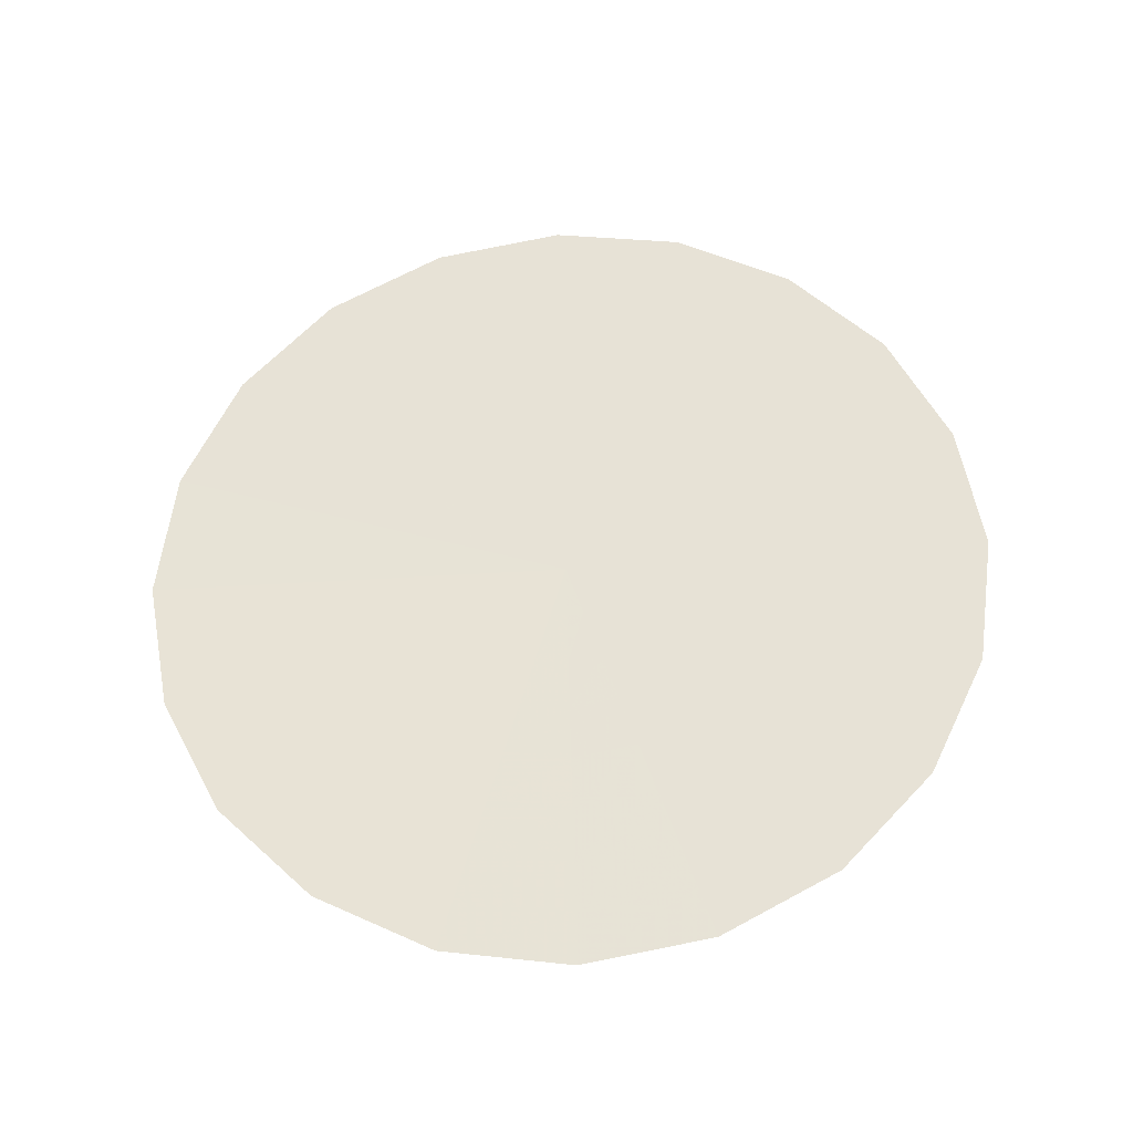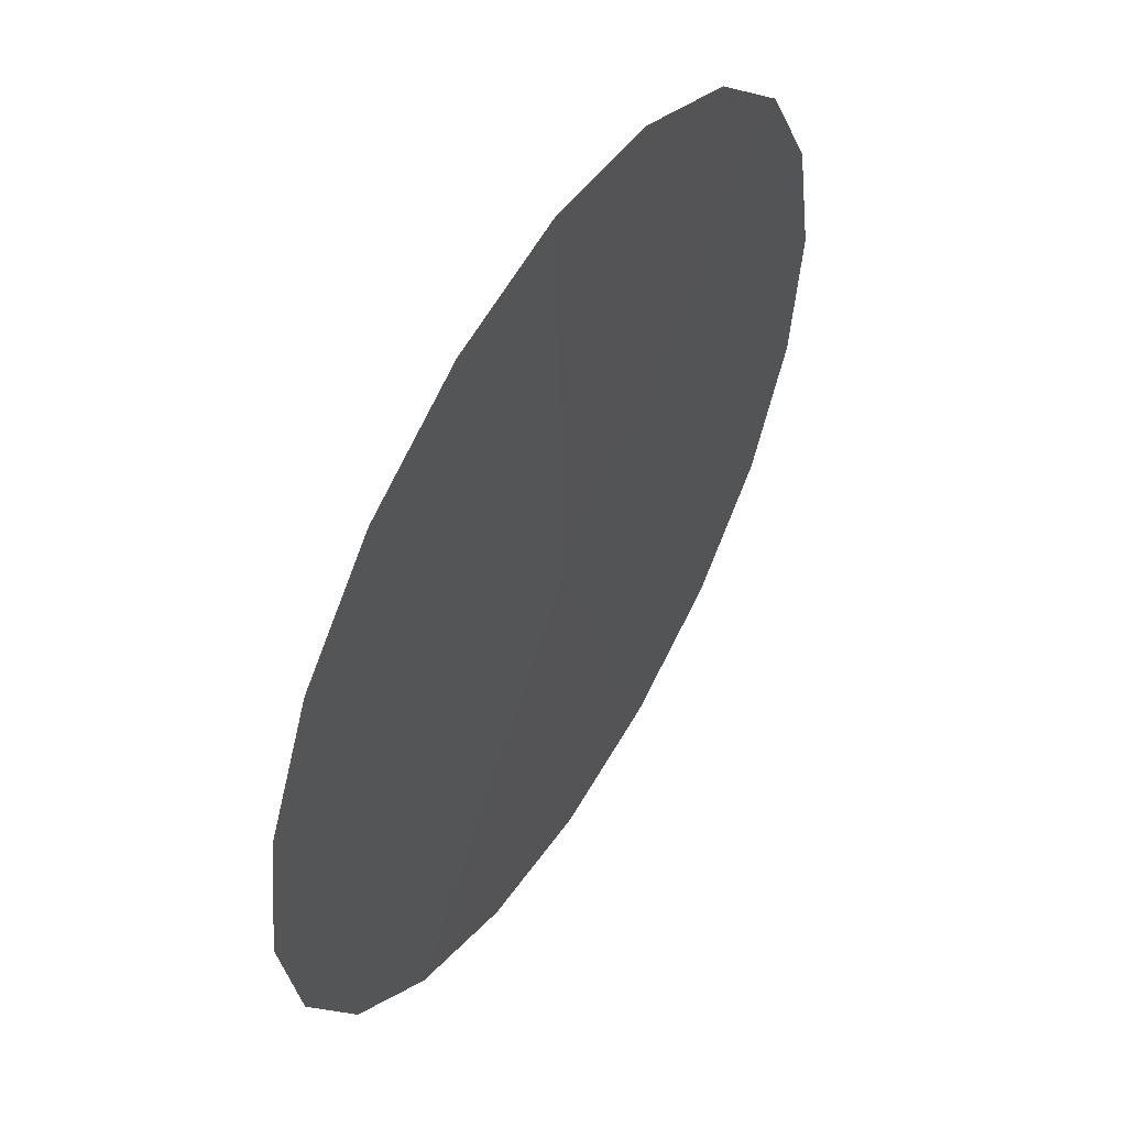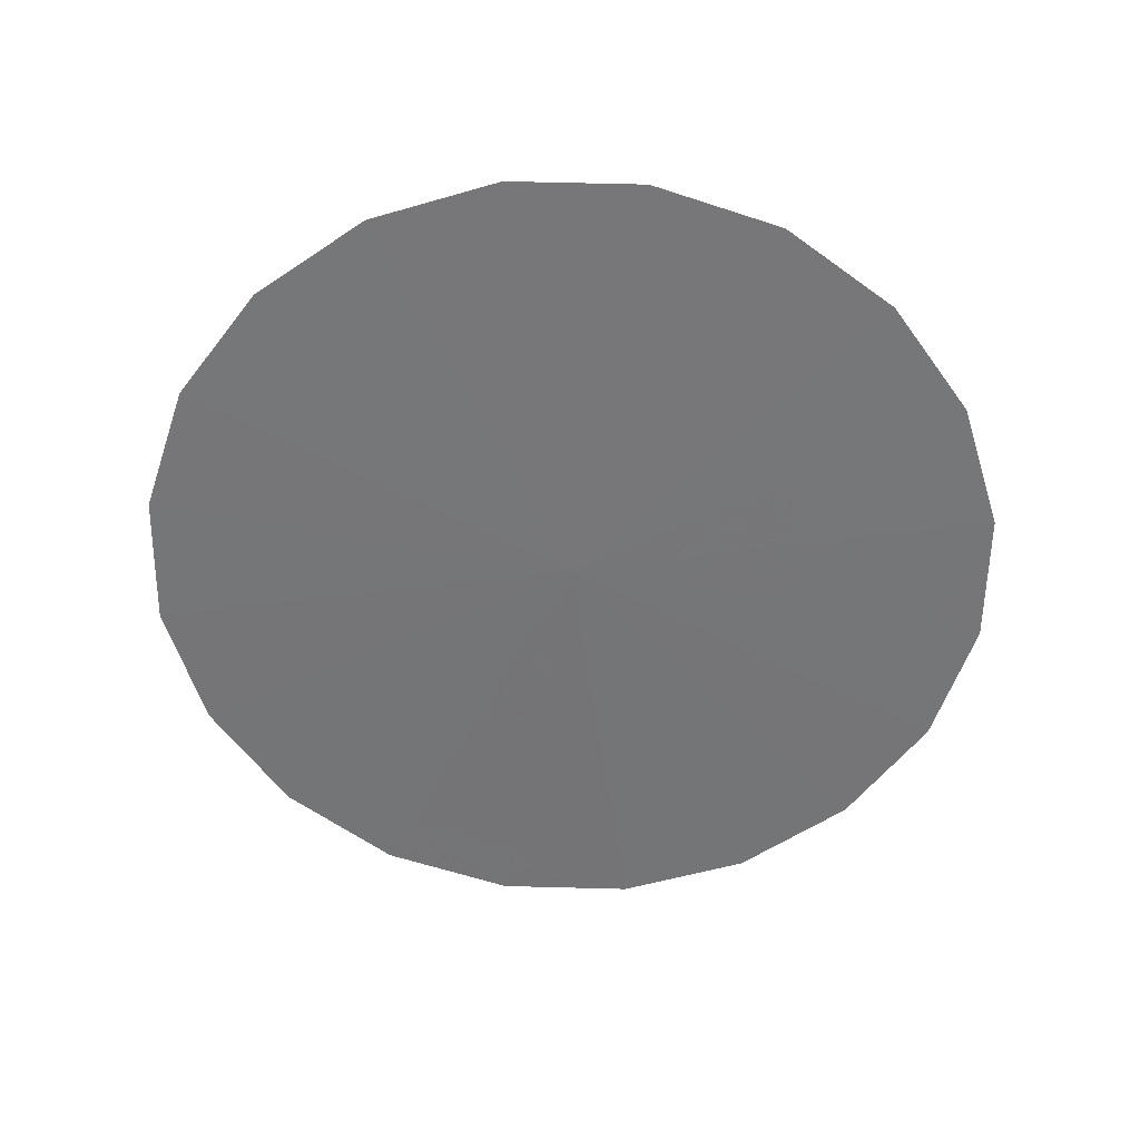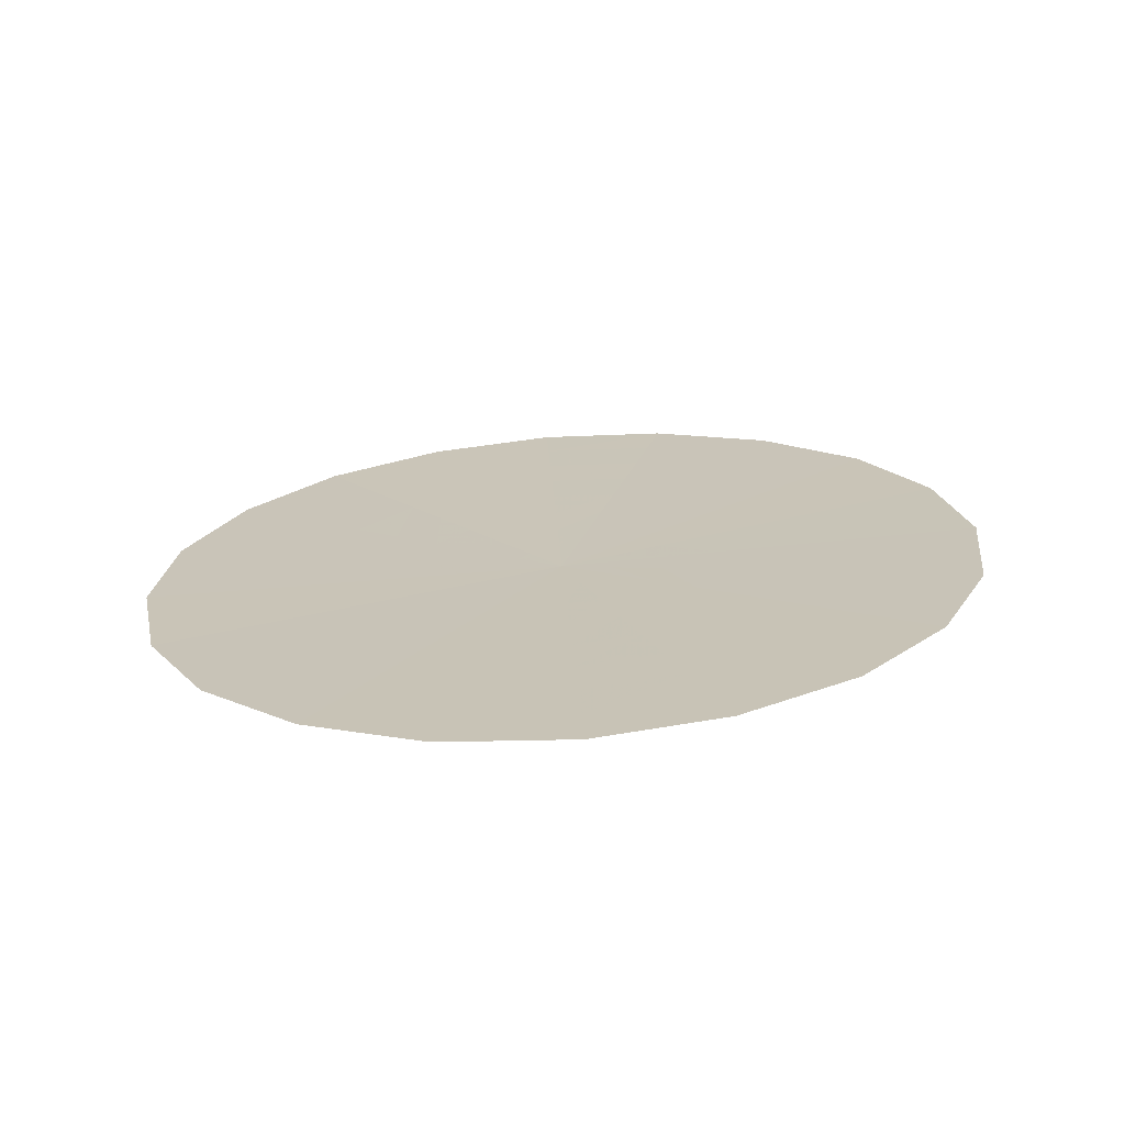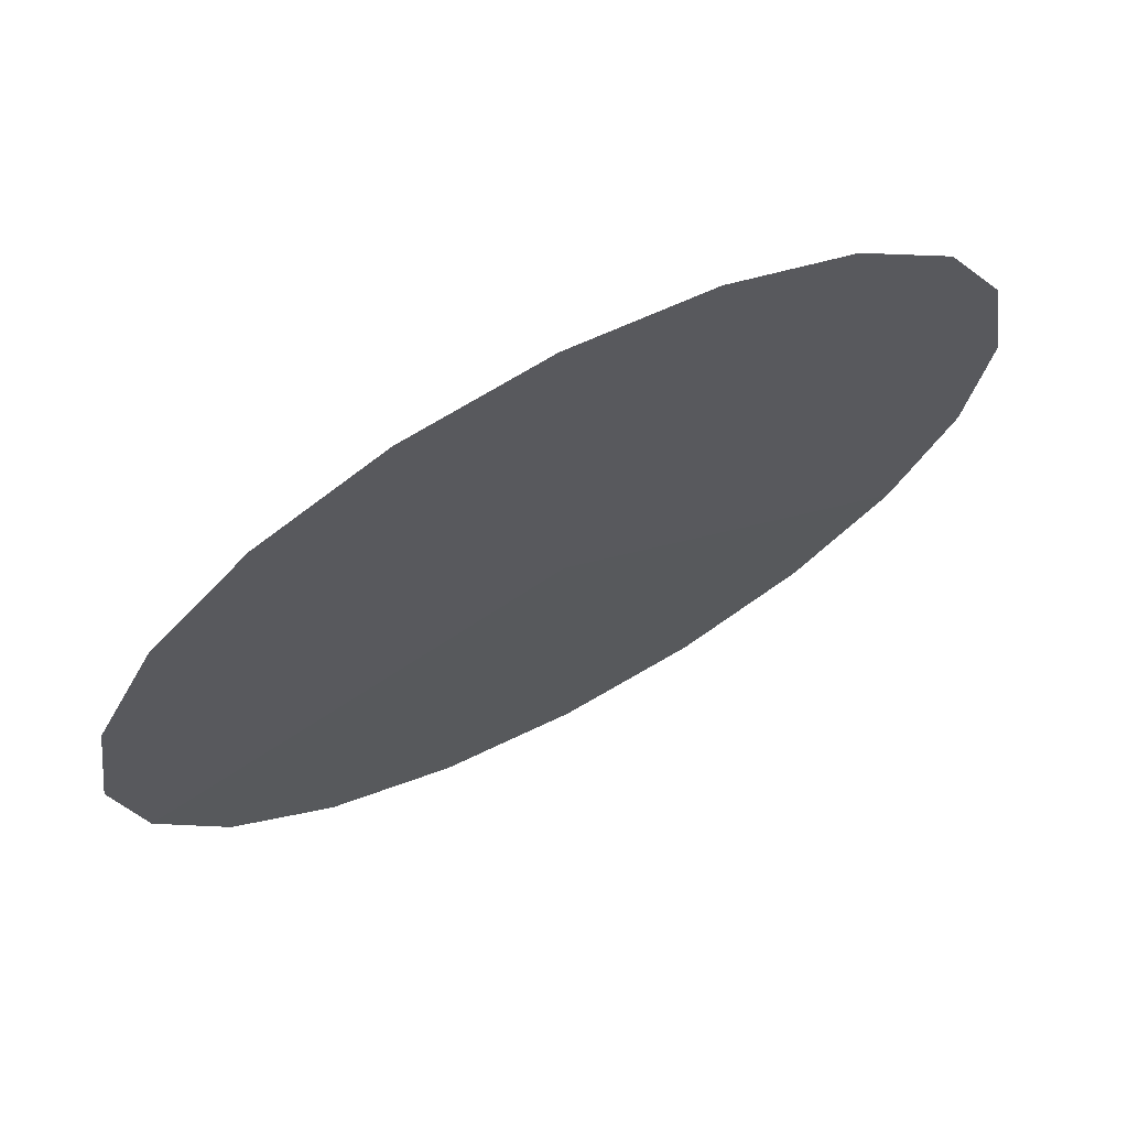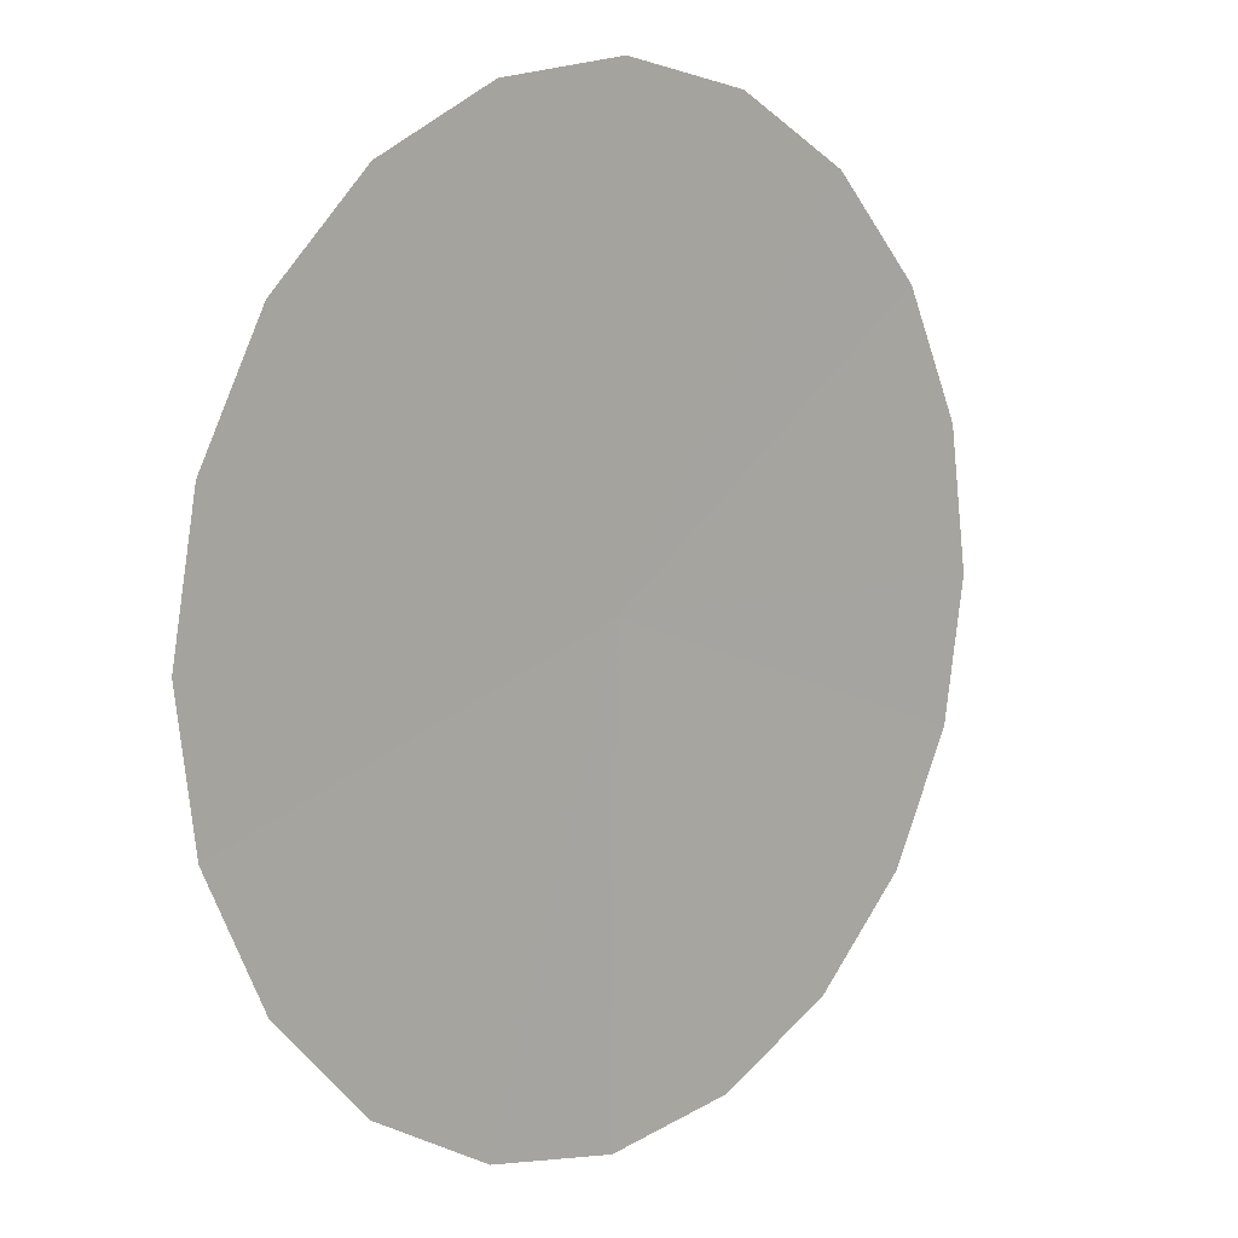
<metadata>
{"format":"obj","ext":"obj","renderer":"f3d","projection":"perspective","resolution":1024,"background":"white","views":[{"elev":57.9,"azim":142.7,"up":"+Z"},{"elev":54.9,"azim":126.0,"up":"+Y"},{"elev":-61.4,"azim":62.2,"up":"+Z"},{"elev":18.8,"azim":141.5,"up":"+Z"},{"elev":70.6,"azim":156.6,"up":"+Y"},{"elev":7.4,"azim":-40.9,"up":"+Y"}]}
</metadata>
<code>
v 3.498 172 1.911
v 2.896 171.8 1.955
v 3.268 171.7 1.924
v 3.332 172 1.923
v 3.217 171.8 1.929
v 3.3 171.9 1.924
v 3.249 172 1.929
v 3.233 171.9 1.929
v 3.245 172 1.928
v 3.208 172 1.932
v 3.206 172 1.931
v 3.2 172 1.932
v 3.324 171.9 1.922
v 3.291 172 1.926
v 3.284 172 1.925
v 3.267 171.9 1.926
v 3.192 171.9 1.932
v 3.215 171.9 1.93
v 3.191 172 1.932
v 3.179 172 1.933
v 3.264 171.9 1.926
v 3.239 171.9 1.928
v 3.204 171.9 1.93
v 3.434 171.8 1.913
v 3.415 172 1.917
v 3.367 171.8 1.918
v 3.403 171.9 1.916
v 3.374 172 1.92
v 3.363 171.9 1.919
v 3.334 171.9 1.921
v 3.481 171.9 1.91
v 3.457 172 1.914
v 3.442 171.9 1.913
v 3.401 171.8 1.915
v 3.242 171.8 1.926
v 3.312 171.8 1.921
v 3.288 171.8 1.924
v 3.23 171.8 1.928
v 3.361 171.7 1.917
v 3.336 171.8 1.919
v 3.255 171.7 1.925
v 3.031 171.9 1.945
v 3.114 171.8 1.937
v 3.14 171.9 1.936
v 3.166 171.9 1.934
v 3.166 172 1.934
v 3.153 172 1.935
v 3.166 171.8 1.933
v 3.166 171.9 1.933
v 3.127 171.9 1.937
v 3.099 171.9 1.94
v 3.117 171.9 1.938
v 3.142 172 1.936
v 3.133 172 1.937
v 3.068 171.9 1.941
v 3.093 171.9 1.94
v 3.065 171.9 1.942
v 3.062 171.7 1.94
v 3.088 171.8 1.939
v 3.165 171.7 1.932
v 3.166 171.8 1.933
v 3.101 171.8 1.938
v 3.165 171.7 1.931
v 3.165 171.7 1.932
v 3.075 171.7 1.939
v 2.964 171.8 1.95
v 3.019 171.8 1.945
v 3.043 171.8 1.943
v 2.998 171.9 1.947
v 2.97 171.7 1.948
v 2.994 171.8 1.946
v 2.93 171.8 1.953
v 2.897 172.2 1.962
v 3.032 172.1 1.948
v 3 172 1.949
v 3.083 172 1.942
v 3.087 172 1.941
v 3.127 172 1.938
v 3.125 172 1.938
v 3.008 171.9 1.948
v 3.048 172 1.944
v 3.041 172 1.945
v 3.099 172 1.941
v 3.087 172 1.942
v 3.127 172 1.938
v 3.133 172 1.938
v 3.008 172 1.949
v 3.048 172 1.946
v 3.065 172.1 1.945
v 2.833 172 1.964
v 2.916 172 1.956
v 2.929 171.9 1.954
v 2.968 171.9 1.951
v 2.958 172 1.953
v 2.85 171.9 1.961
v 2.889 171.9 1.957
v 2.875 172 1.96
v 2.964 172.1 1.955
v 2.929 172.1 1.957
v 2.969 172.1 1.953
v 2.998 172.1 1.952
v 2.85 172.1 1.964
v 2.889 172.1 1.96
v 2.931 172.2 1.959
v 3.269 172.3 1.935
v 3.218 172.2 1.935
v 3.115 172.2 1.943
v 3.141 172.1 1.939
v 3.117 172.1 1.94
v 3.142 172 1.937
v 3.154 172 1.937
v 3.068 172.1 1.946
v 3.093 172.1 1.943
v 3.128 172.1 1.941
v 3.192 172.1 1.935
v 3.166 172.1 1.937
v 3.166 172 1.936
v 3.179 172 1.935
v 3.166 172.2 1.939
v 3.166 172.1 1.938
v 3.205 172.1 1.935
v 3.063 172.3 1.951
v 3.089 172.2 1.947
v 3.019 172.2 1.952
v 3.044 172.2 1.949
v 3.102 172.2 1.945
v 2.97 172.3 1.958
v 2.995 172.2 1.955
v 3.076 172.3 1.949
v 3.243 172.2 1.935
v 3.166 172.2 1.941
v 3.166 172.2 1.94
v 3.23 172.2 1.935
v 3.166 172.3 1.943
v 3.166 172.3 1.942
v 3.256 172.3 1.935
v 3.301 172.1 1.927
v 3.233 172 1.931
v 3.215 172.1 1.933
v 3.191 172 1.934
v 3.2 172 1.933
v 3.264 172.1 1.931
v 3.24 172.1 1.932
v 3.267 172.1 1.929
v 3.166 172 1.935
v 3.245 172 1.929
v 3.206 172 1.932
v 3.324 172 1.924
v 3.285 172 1.927
v 3.435 172.2 1.919
v 3.368 172.1 1.923
v 3.313 172.2 1.929
v 3.288 172.2 1.93
v 3.334 172.1 1.925
v 3.361 172.3 1.927
v 3.337 172.2 1.928
v 3.401 172.2 1.921
v 3.403 172.1 1.919
v 3.363 172.1 1.922
v 3.482 172.1 1.914
v 3.442 172.1 1.917
f 160 1 161
f 70 2 71
f 39 3 40
f 21 5 22
f 13 6 15
f 9 8 11
f 10 7 9
f 145 10 11
f 12 145 11
f 14 4 13
f 7 14 15
f 9 15 16
f 19 18 17
f 12 8 18
f 145 12 19
f 20 145 19
f 6 21 16
f 8 16 22
f 18 22 23
f 31 24 33
f 27 26 29
f 28 25 27
f 4 28 29
f 13 29 30
f 32 1 31
f 25 32 33
f 27 33 34
f 37 36 35
f 30 26 36
f 6 30 37
f 21 37 38
f 24 39 34
f 26 34 40
f 36 40 41
f 56 55 42
f 48 43 49
f 46 45 44
f 20 17 45
f 145 20 46
f 145 46 47
f 23 5 48
f 17 23 49
f 45 49 50
f 53 52 51
f 47 44 52
f 145 47 53
f 54 145 53
f 50 43 55
f 44 50 56
f 52 56 57
f 63 58 64
f 61 60 59
f 38 35 60
f 5 38 61
f 48 61 62
f 3 63 41
f 35 41 64
f 60 64 65
f 68 67 66
f 62 59 67
f 43 62 68
f 55 68 69
f 58 70 65
f 59 65 71
f 67 71 72
f 102 73 103
f 88 87 74
f 80 75 81
f 78 77 76
f 54 51 77
f 145 54 78
f 145 78 79
f 57 42 80
f 51 57 81
f 77 81 82
f 85 84 83
f 79 76 84
f 145 79 85
f 86 145 85
f 82 75 87
f 76 82 88
f 84 88 89
f 95 90 96
f 93 92 91
f 69 66 92
f 42 69 93
f 80 93 94
f 2 95 72
f 66 72 96
f 92 96 97
f 100 99 98
f 94 91 99
f 75 94 100
f 87 100 101
f 90 102 97
f 91 97 103
f 99 103 104
f 134 105 135
f 120 119 106
f 112 107 113
f 110 109 108
f 86 83 109
f 145 86 110
f 145 110 111
f 89 74 112
f 83 89 113
f 109 113 114
f 117 116 115
f 111 108 116
f 145 111 117
f 118 145 117
f 114 107 119
f 108 114 120
f 116 120 121
f 127 122 128
f 125 124 123
f 101 98 124
f 74 101 125
f 112 125 126
f 73 127 104
f 98 104 128
f 124 128 129
f 132 131 130
f 126 123 131
f 107 126 132
f 119 132 133
f 122 134 129
f 123 129 135
f 131 135 136
f 149 148 4
f 142 137 143
f 140 139 138
f 118 115 139
f 145 118 140
f 145 140 141
f 121 106 142
f 115 121 143
f 139 143 144
f 147 146 7
f 141 138 146
f 145 141 147
f 10 145 147
f 144 137 148
f 138 144 149
f 146 149 14
f 155 150 156
f 153 152 151
f 133 130 152
f 106 133 153
f 142 153 154
f 105 155 136
f 130 136 156
f 152 156 157
f 159 158 25
f 154 151 158
f 137 154 159
f 148 159 28
f 150 160 157
f 151 157 161
f 158 161 32
f 1 32 161
f 2 72 71
f 3 41 40
f 5 23 22
f 6 16 15
f 8 12 11
f 9 11 10
f 13 15 14
f 15 9 7
f 16 8 9
f 17 20 19
f 18 19 12
f 21 22 16
f 22 18 8
f 23 17 18
f 24 34 33
f 26 30 29
f 27 29 28
f 29 13 4
f 30 6 13
f 31 33 32
f 33 27 25
f 34 26 27
f 35 38 37
f 36 37 30
f 37 21 6
f 38 5 21
f 39 40 34
f 40 36 26
f 41 35 36
f 42 57 56
f 43 50 49
f 44 47 46
f 45 46 20
f 48 49 23
f 49 45 17
f 50 44 45
f 51 54 53
f 52 53 47
f 55 56 50
f 56 52 44
f 57 51 52
f 58 65 64
f 59 62 61
f 60 61 38
f 61 48 5
f 62 43 48
f 63 64 41
f 64 60 35
f 65 59 60
f 66 69 68
f 67 68 62
f 68 55 43
f 69 42 55
f 70 71 65
f 71 67 59
f 72 66 67
f 73 104 103
f 74 89 88
f 75 82 81
f 76 79 78
f 77 78 54
f 80 81 57
f 81 77 51
f 82 76 77
f 83 86 85
f 84 85 79
f 87 88 82
f 88 84 76
f 89 83 84
f 90 97 96
f 91 94 93
f 92 93 69
f 93 80 42
f 94 75 80
f 95 96 72
f 96 92 66
f 97 91 92
f 98 101 100
f 99 100 94
f 100 87 75
f 101 74 87
f 102 103 97
f 103 99 91
f 104 98 99
f 105 136 135
f 106 121 120
f 107 114 113
f 108 111 110
f 109 110 86
f 112 113 89
f 113 109 83
f 114 108 109
f 115 118 117
f 116 117 111
f 119 120 114
f 120 116 108
f 121 115 116
f 122 129 128
f 123 126 125
f 124 125 101
f 125 112 74
f 126 107 112
f 127 128 104
f 128 124 98
f 129 123 124
f 130 133 132
f 131 132 126
f 132 119 107
f 133 106 119
f 134 135 129
f 135 131 123
f 136 130 131
f 4 14 149
f 137 144 143
f 138 141 140
f 139 140 118
f 142 143 121
f 143 139 115
f 144 138 139
f 7 10 147
f 146 147 141
f 148 149 144
f 149 146 138
f 14 7 146
f 150 157 156
f 151 154 153
f 152 153 133
f 153 142 106
f 154 137 142
f 155 156 136
f 156 152 130
f 157 151 152
f 25 28 159
f 158 159 154
f 159 148 137
f 28 4 148
f 160 161 157
f 161 158 151
f 32 25 158

</code>
